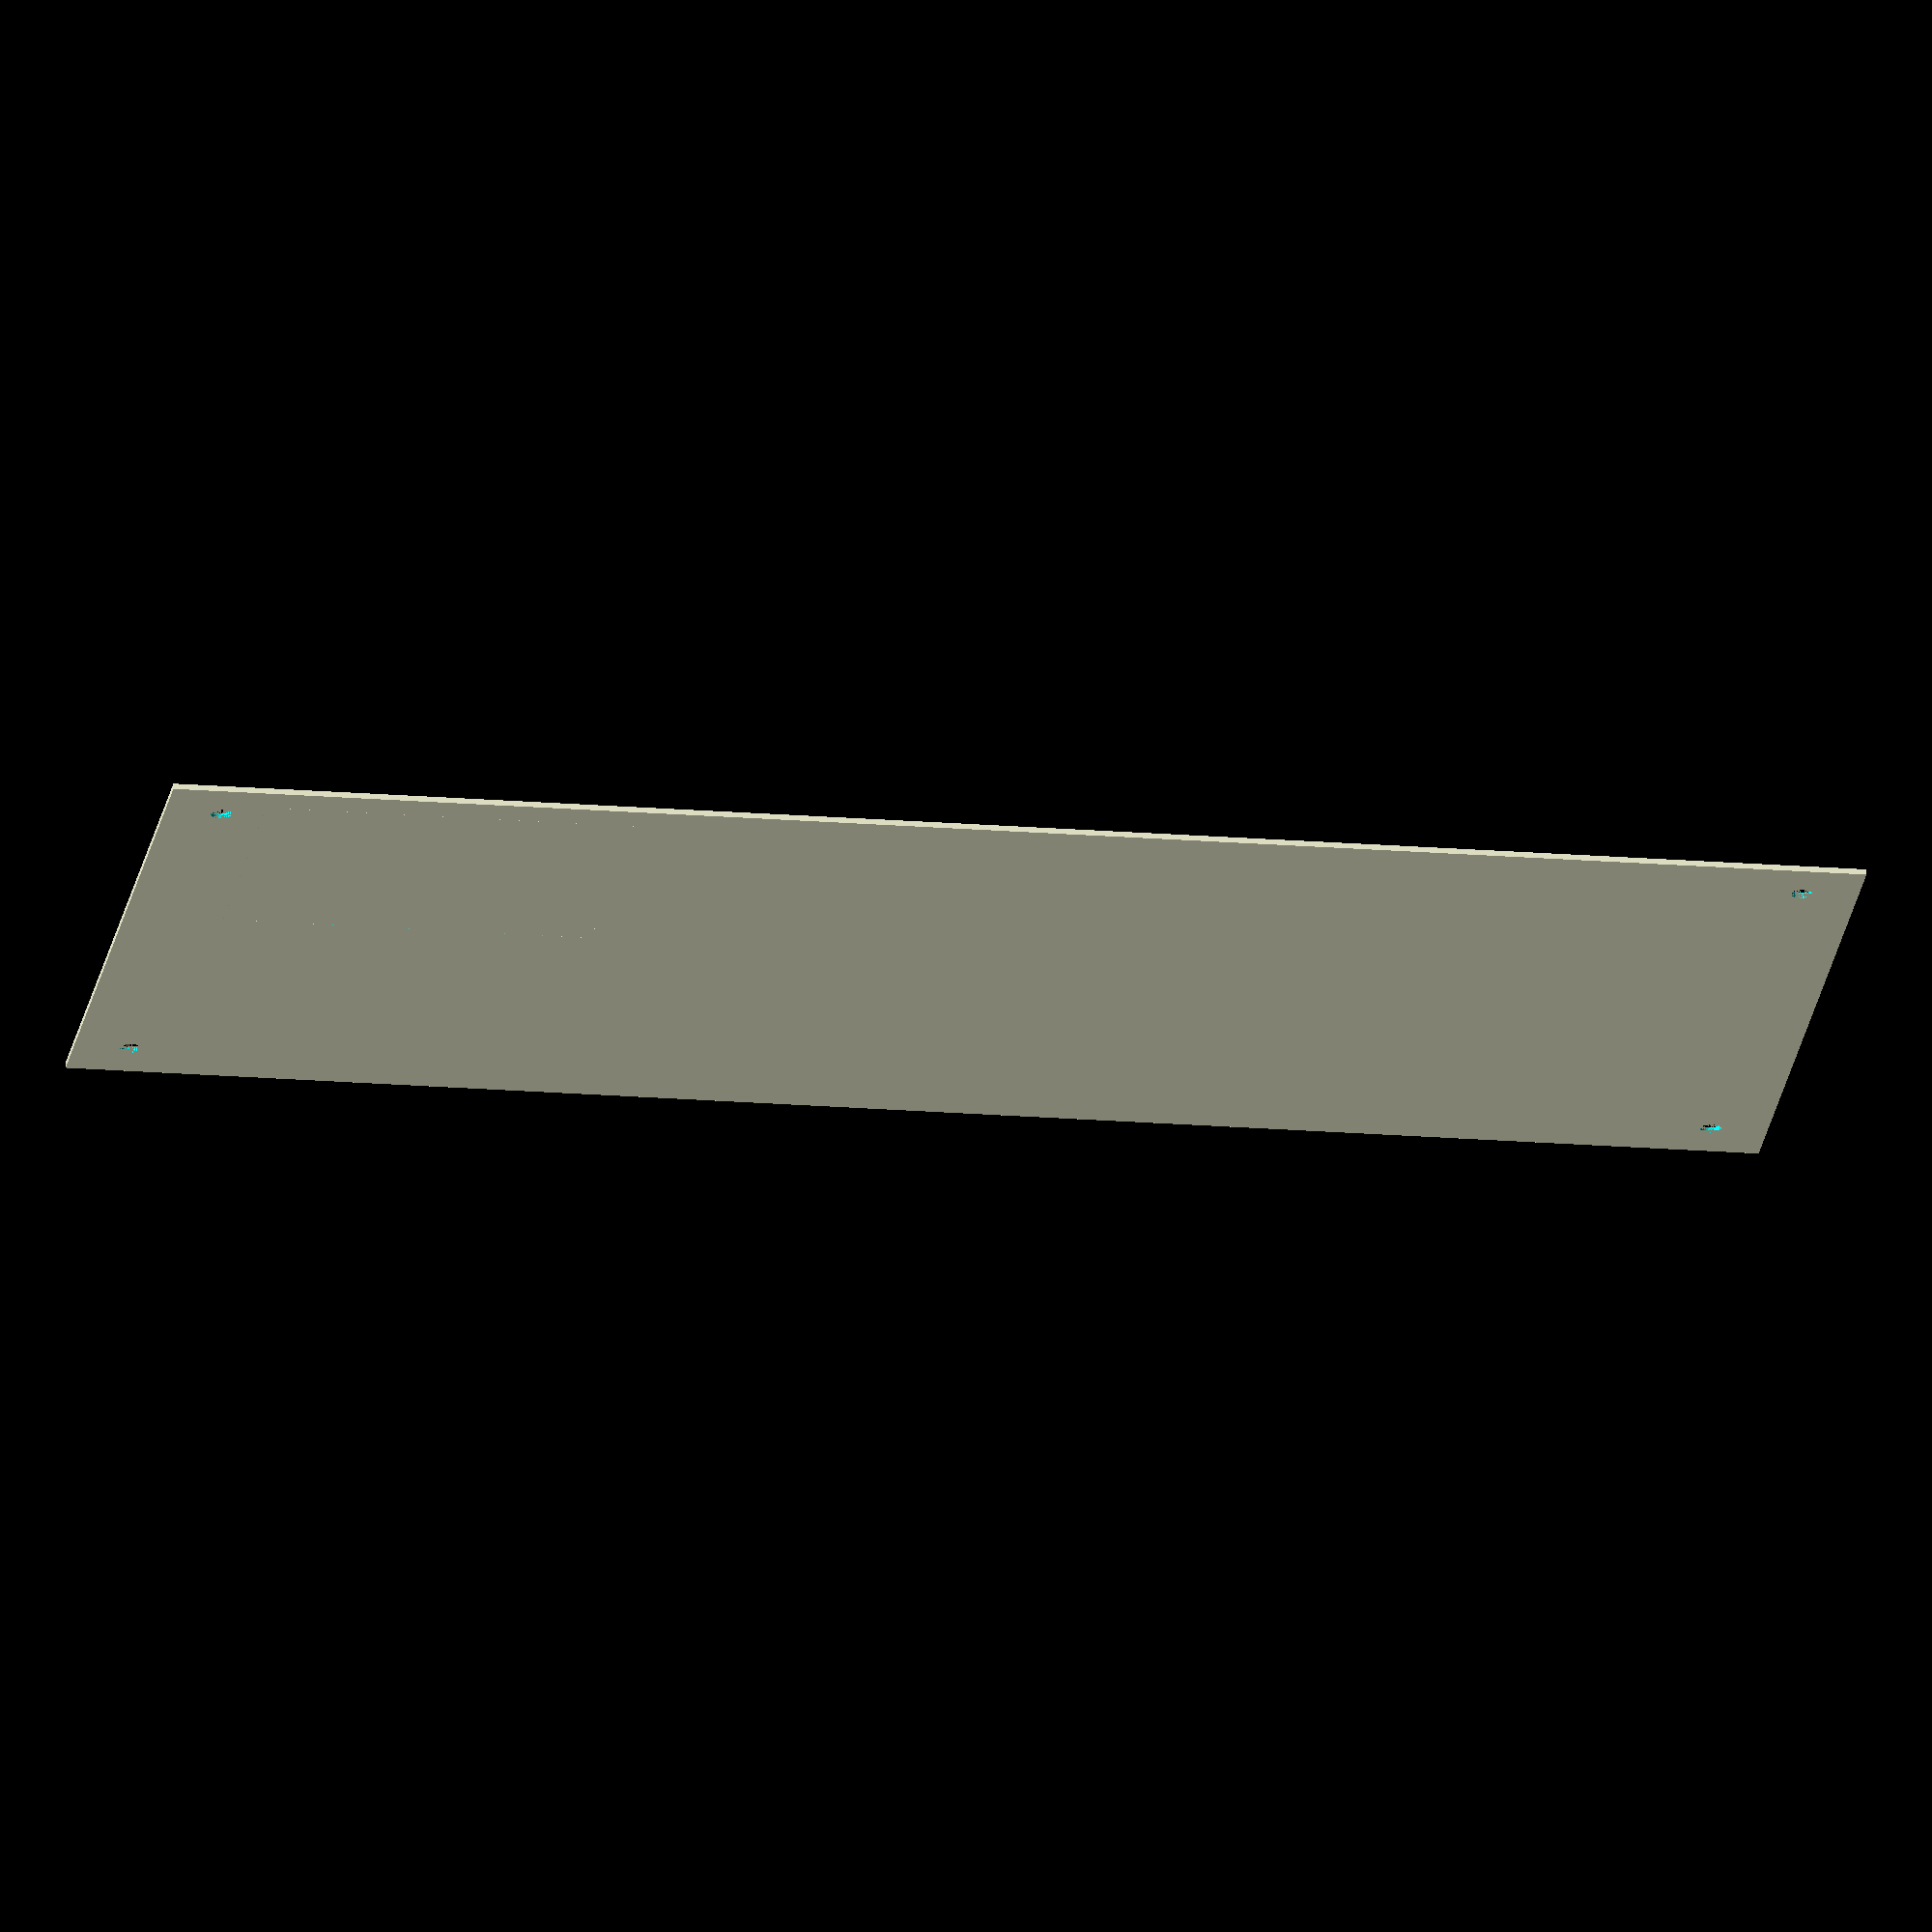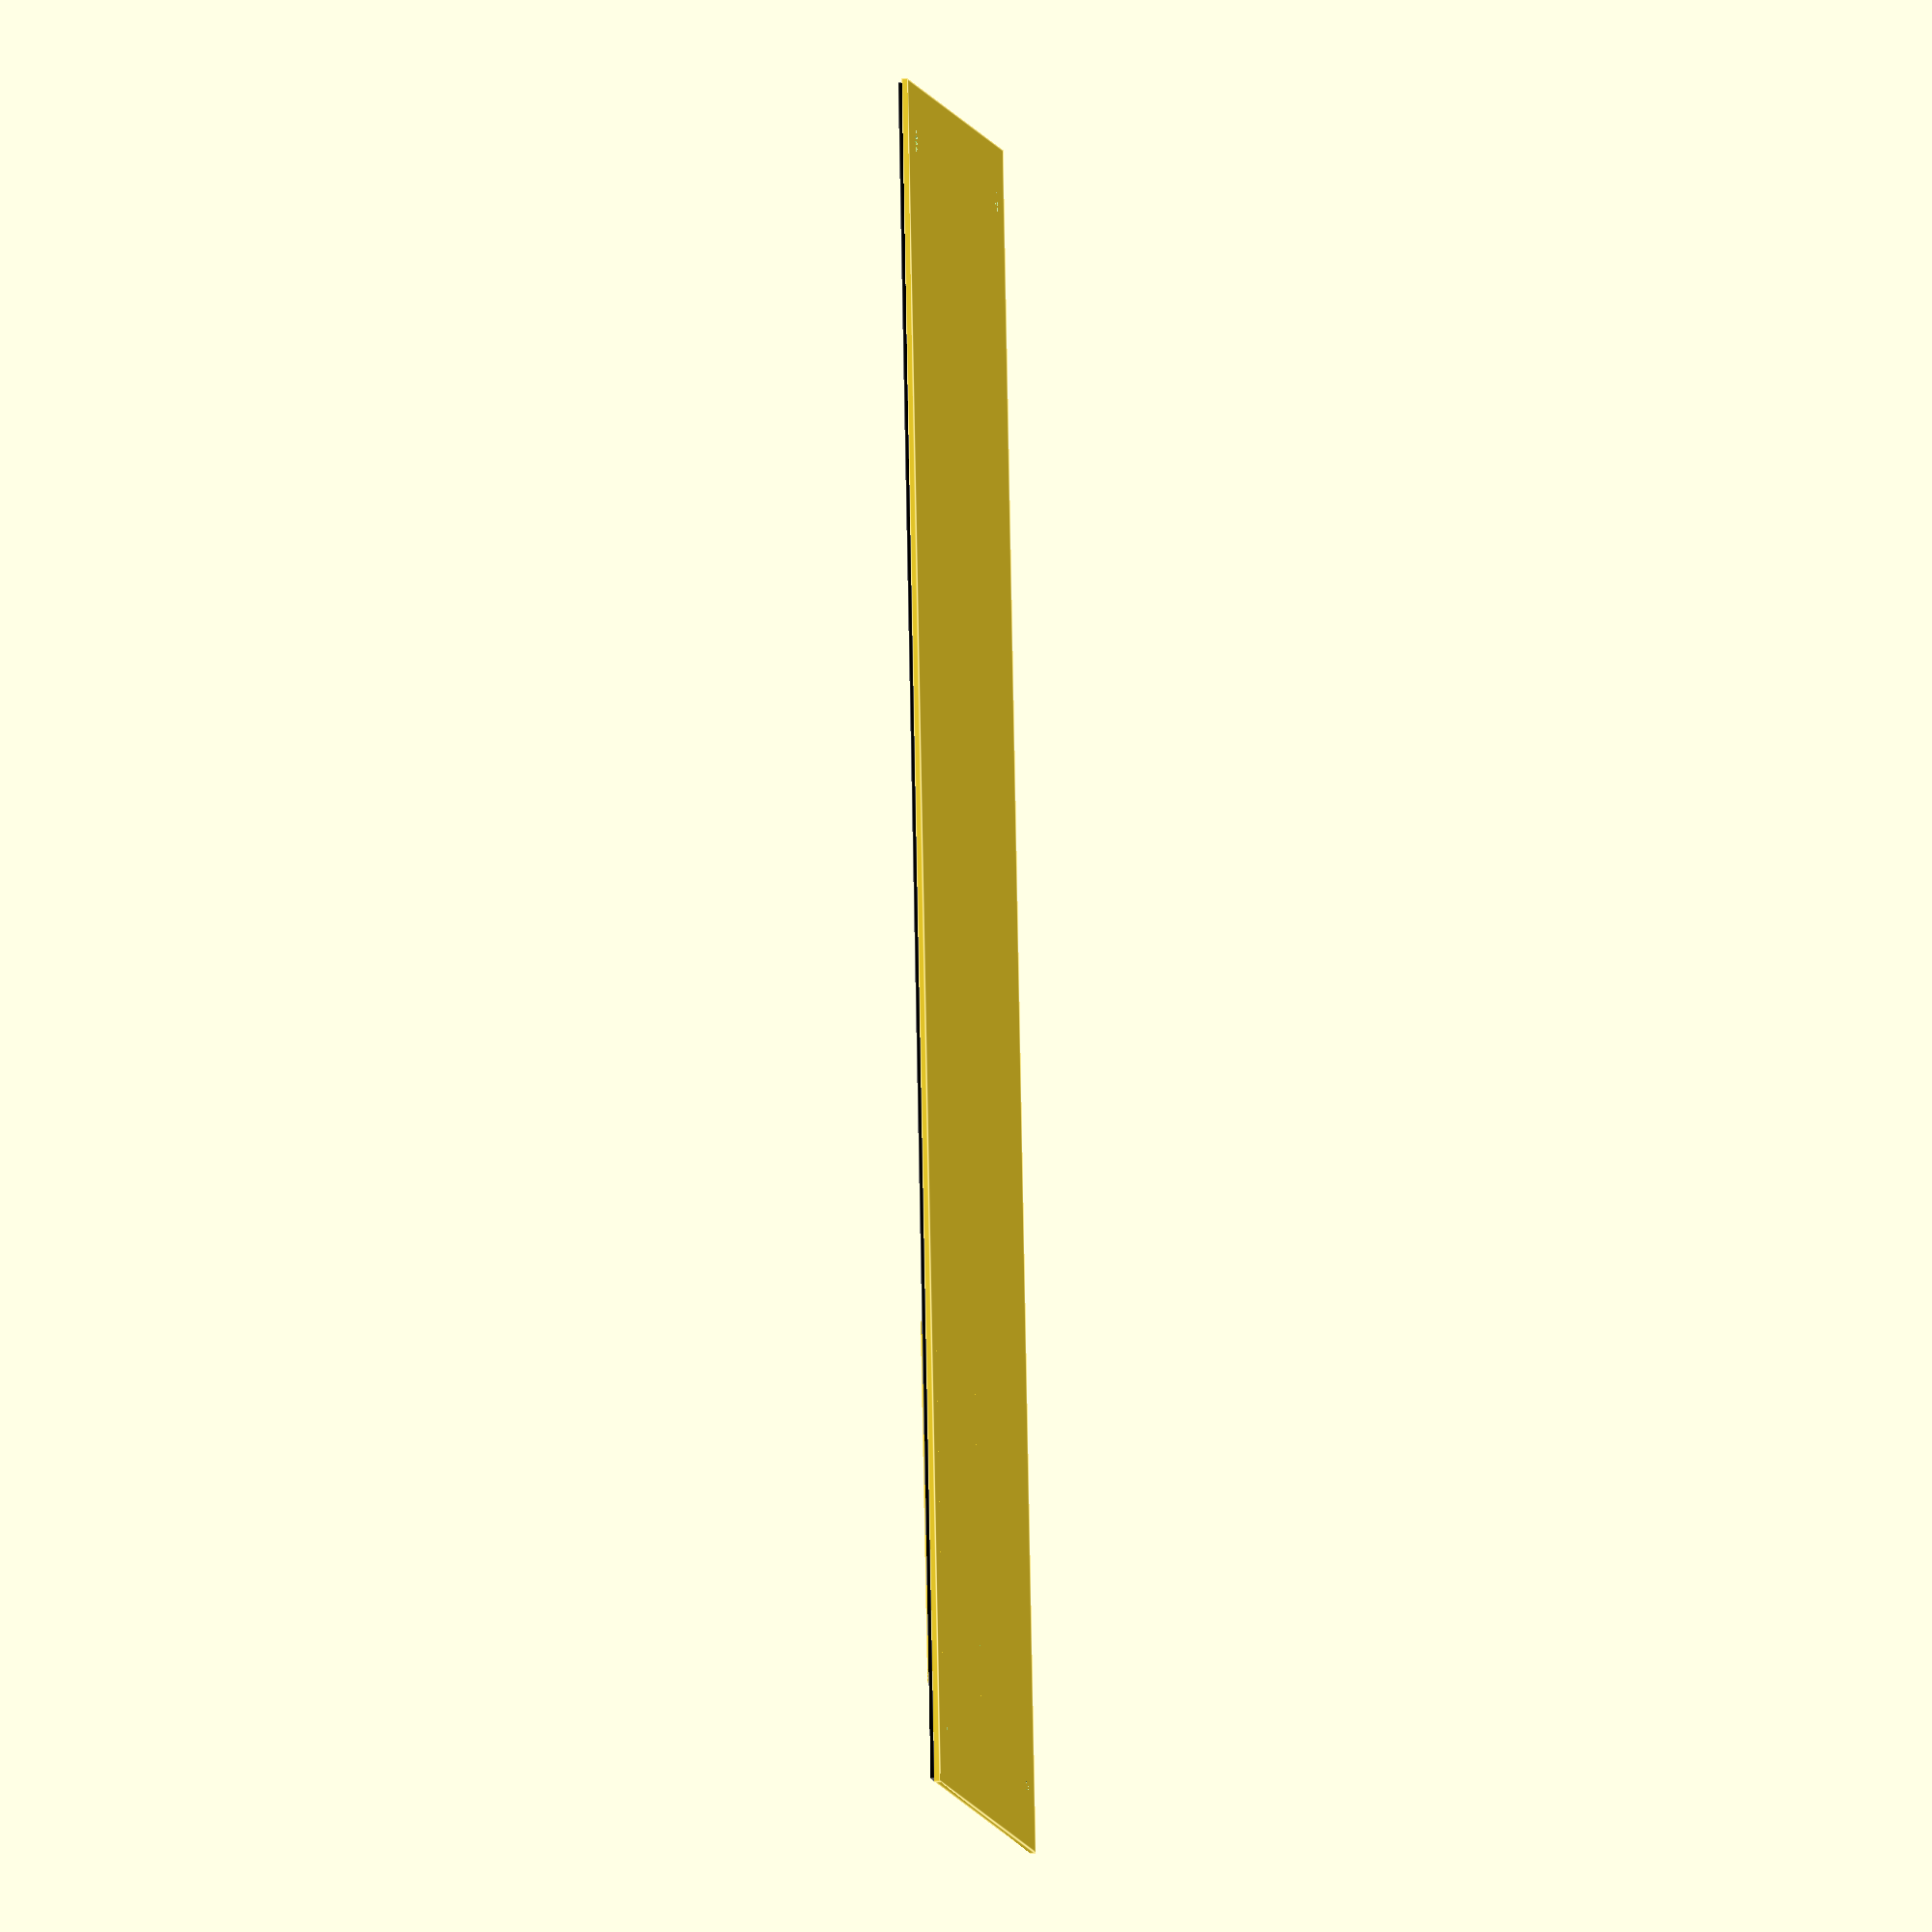
<openscad>

w=240;
h=100;
thickness=0.8;

rim_thickness = 0.6;

module plate(w=240, l=100, thickness=1) {
    
    hole_distance = 8;
    hole_w = w/2-hole_distance;
    hole_h = h/2-hole_distance;
    
    difference() {
        translate([0,0,thickness/2]) cube([w, h, thickness], center=true);
        translate([hole_w, hole_h,0]) cylinder(d=3, h=thickness+1, $fn=30);
        translate([-hole_w, hole_h,0]) cylinder(d=3, h=thickness+1, $fn=30);
        translate([hole_w, -hole_h,0]) cylinder(d=3, h=thickness+1, $fn=30);
        translate([-hole_w, -hole_h,0]) cylinder(d=3, h=thickness+1, $fn=30);
    }
    color("black") translate([0,0,thickness+rim_thickness/2]) {
        difference() {
            cube([w-1,h-1,rim_thickness],center=true);
            cube([w-1-4,h-1-4,2],center=true);
        }
    }
    translate([-(w/2-40),-(h/2-25),thickness]) slot();
}

module main_text() {
    translate([0,15,thickness]) color("black") {
        linear_extrude(height=1)
            text(text="Vieraspaikka", halign="center", valign="center", size=29);
    }
}

module slot() {
    intersection() {
        union() {
            rotate([90,45,0]) difference() {
                cube([38,38,40], center=true);
                cube([33,33,40], center=true);
            }
            translate([0,-19.4,2/2]) rotate([-45,0,0]) cube([47,2,3],center=true);
        }
        translate([0,0,1.4/2]) cube([70,40,1.4], center=true);
    }
    
}

module num_card_text(number_text){
    linear_extrude(height=1)
        text(text=number_text, halign="center", valign="center", size=26);
}

module num_card(number_text) {
    
    difference() {
        intersection() {
            rotate([90,45,0]) cube([33,33,40], center=true);
            translate([0,0,1/2]) cube([70,40,1], center=true);
        }
        num_card_text(number_text);
    }
}

plate(w=w,h=h,thickness=thickness);
main_text();

//num_card("1");
//num_card_text("1");
</openscad>
<views>
elev=293.2 azim=171.3 roll=179.4 proj=o view=wireframe
elev=194.0 azim=98.1 roll=82.2 proj=o view=edges
</views>
